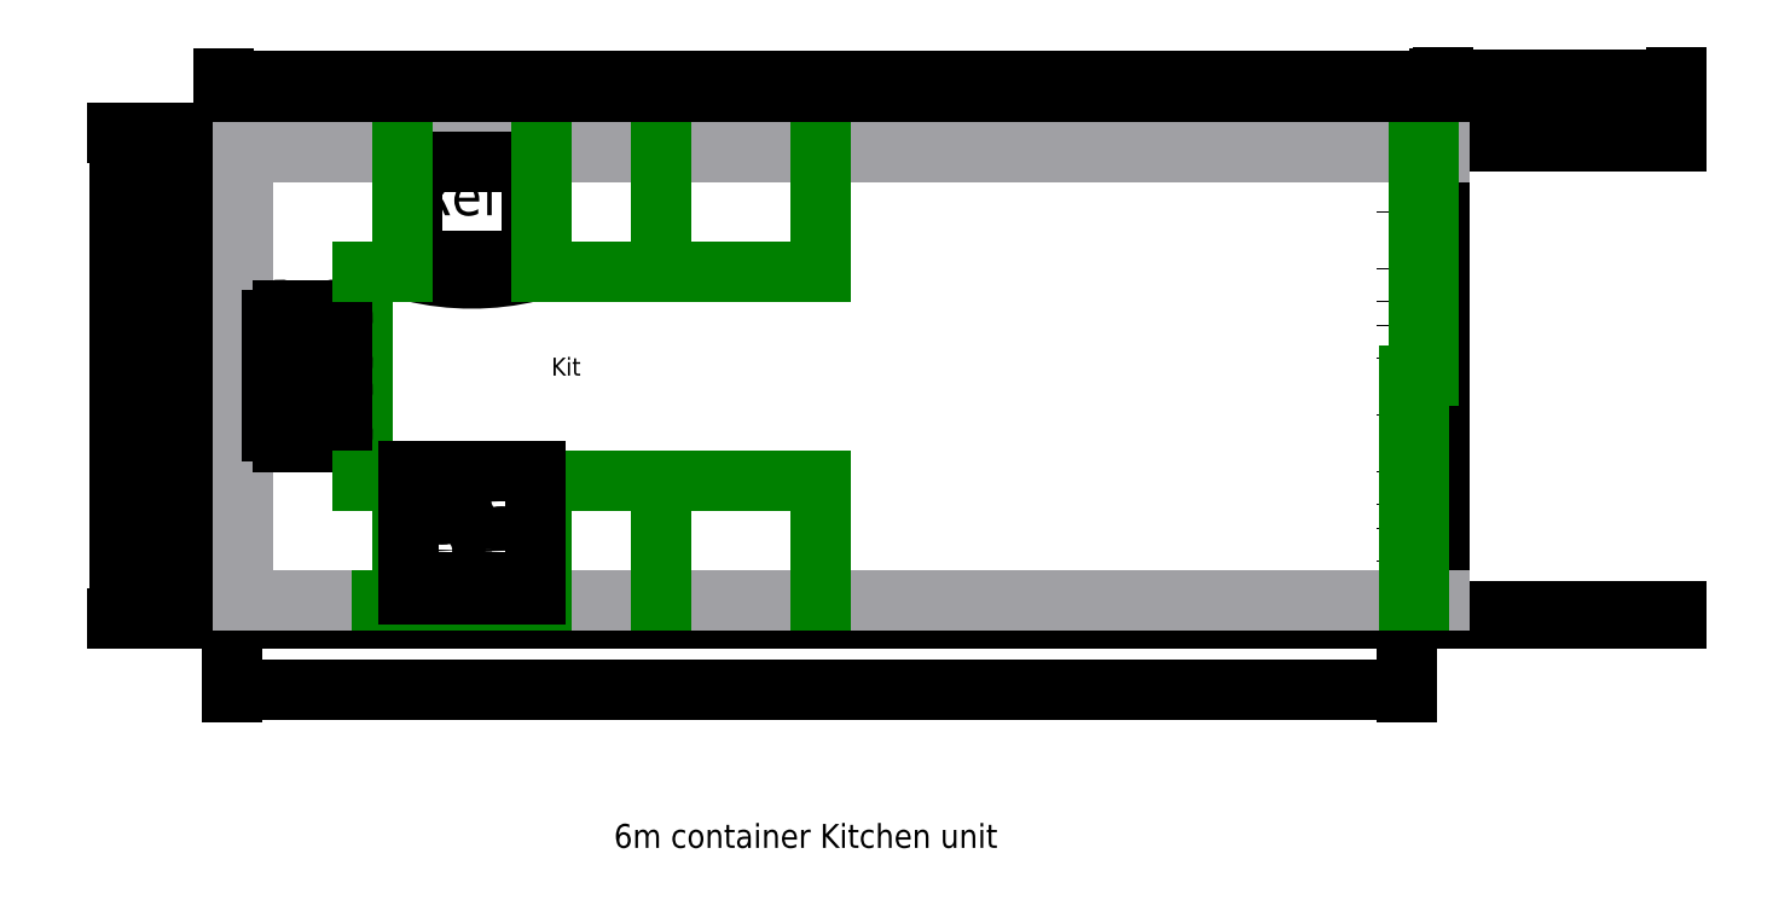
<metadata>
{"format":"dxf","ext":"dxf","renderer":"ezdxf+matplotlib","layout":"modelspace","background":"white","min_lineweight":24,"dpi":150}
</metadata>
<code>
0
SECTION
2
ENTITIES
0
LINE
8
0
10
209.4
20
295.3
11
6305
21
295.3
0
LINE
8
0
10
209.4
20
295.3
11
209.4
21
2733
0
LINE
8
0
10
6305
20
295.3
11
6305
21
2733
0
LINE
8
0
10
209.4
20
2733
11
6305
21
2733
0
LINE
8
0
10
253.4
20
2689
11
6305
21
2689
0
LINE
8
0
10
253.4
20
339.3
11
6305
21
339.3
0
LINE
8
0
10
253.4
20
339.3
11
253.4
21
2689
0
LINE
8
0
10
6325
20
2733
11
7495
21
2733
0
LINE
8
0
10
6325
20
2693
11
7495
21
2693
0
LINE
8
0
10
6325
20
295.3
11
7495
21
295.3
0
LINE
8
0
10
6325
20
335.3
11
7495
21
335.3
0
LINE
8
0
10
7495
20
2733
11
7495
21
2693
0
LINE
8
0
10
6325
20
2733
11
6325
21
2693
0
LINE
8
0
10
7495
20
295.3
11
7495
21
335.3
0
DIMENSION
8
dimension
2
*D1
10
6305
20
2997
30
0
11
3257
21
3055
31
0
70
32
71
5
72
0
3
Standard
53
0
210
0
220
0
230
1
13
209.4
23
2733
33
0
14
6305
24
2733
34
0
0
DIMENSION
8
dimension
2
*D2
10
7495
20
2998
30
0
11
6910
21
3057
31
0
70
32
71
5
72
0
3
Standard
53
0
210
0
220
0
230
1
13
6325
23
2733
33
0
14
7495
24
2733
34
0
0
DIMENSION
8
dimension
2
*D3
10
-312.8
20
2733
30
0
11
-371.6
21
1514
31
0
70
32
71
5
72
0
3
Standard
53
0
210
0
220
0
230
1
13
209.4
23
295.3
33
0
14
209.4
24
2733
34
0
50
90
0
DIMENSION
8
dimension
2
*D4
10
6145
20
-59.51
30
0
11
3199
21
-0.7614
31
0
70
32
71
5
72
0
3
Standard
53
0
210
0
220
0
230
1
13
253.4
23
339.3
33
0
14
6145
24
339.3
34
0
0
DIMENSION
8
dimension
2
*D5
10
-58.59
20
2689
30
0
11
-117.3
21
1514
31
0
70
32
71
5
72
0
3
Standard
53
0
210
0
220
0
230
1
13
253.4
23
339.3
33
0
14
253.4
24
2689
34
0
50
90
0
LINE
8
0
10
6145
20
339.3
11
6145
21
2689
0
LINE
8
walls
10
303.4
20
2639
11
6305
21
2639
0
LINE
8
walls
10
303.4
20
389.3
11
6305
21
389.3
0
LINE
8
walls
10
303.4
20
389.3
11
303.4
21
2639
0
LINE
8
cabinates
10
1703
20
389.3
11
1003
21
389.3
0
LINE
8
cabinates
10
2403
20
2039
11
2403
21
2639
0
LINE
8
cabinates
10
2403
20
989.3
11
2403
21
389.3
0
LINE
8
cabinates
10
903.4
20
989.3
11
903.4
21
2039
0
INSERT
8
fixtures
2
sink
10
453.4
20
1794
30
0
41
10
42
10
43
0
50
0
70
1
71
1
44
0
45
0
0
LINE
8
cabinates
10
903.4
20
2039
11
1103
21
2039
0
LINE
8
cabinates
10
1803
20
2039
11
2403
21
2039
0
INSERT
8
fixtures
2
refer
10
1753
20
2589
30
0
41
10
42
10
43
0
50
0
70
1
71
1
44
0
45
0
0
LINE
8
cabinates
10
1803
20
2039
11
1803
21
2639
0
LINE
8
cabinates
10
1103
20
2039
11
1103
21
2639
0
LINE
8
cabinates
10
1803
20
989.3
11
1803
21
389.3
0
LINE
8
cabinates
10
1103
20
989.3
11
1103
21
389.3
0
LINE
8
cabinates
10
1003
20
989.3
11
1103
21
989.3
0
LINE
8
cabinates
10
903.4
20
989.3
11
1103
21
989.3
0
LINE
8
cabinates
10
1803
20
989.3
11
2403
21
989.3
0
INSERT
8
fixtures
2
stove
10
1133
20
419.3
30
0
41
10
42
10
43
0
50
0
70
1
71
1
44
0
45
0
0
LINE
8
cabinates
10
3203
20
2039
11
3203
21
2639
0
LINE
8
cabinates
10
2403
20
2039
11
3203
21
2039
0
LINE
8
cabinates
10
3203
20
989.3
11
3203
21
389.3
0
LINE
8
cabinates
10
2403
20
989.3
11
3203
21
989.3
0
LINE
8
doors
10
6205
20
2639
11
6255
21
2639
0
LINE
8
doors
10
6255
20
2639
11
6255
21
1514
0
LINE
8
doors
10
6255
20
1514
11
6205
21
1514
0
LINE
8
doors
10
6205
20
1514
11
6205
21
2639
0
LINE
8
doors
10
6205
20
1514
11
6155
21
1514
0
LINE
8
doors
10
6155
20
1514
11
6155
21
389.3
0
LINE
8
doors
10
6155
20
389.3
11
6205
21
389.3
0
LINE
8
doors
10
6205
20
389.3
11
6205
21
1514
0
MTEXT
8
text
10
1853
20
1606
30
0
40
90
41
140
71
1
72
1
1
Kit
7

210
0
220
0
230
1
50
0
73
2
44
1
0
MTEXT
8
text
10
2166
20
-734.3
30
0
40
120
41
2083
71
1
72
1
1
6m container Kitchen unit
7

210
0
220
0
230
1
50
0
73
2
44
1
0
ENDSEC
0
EOF

</code>
